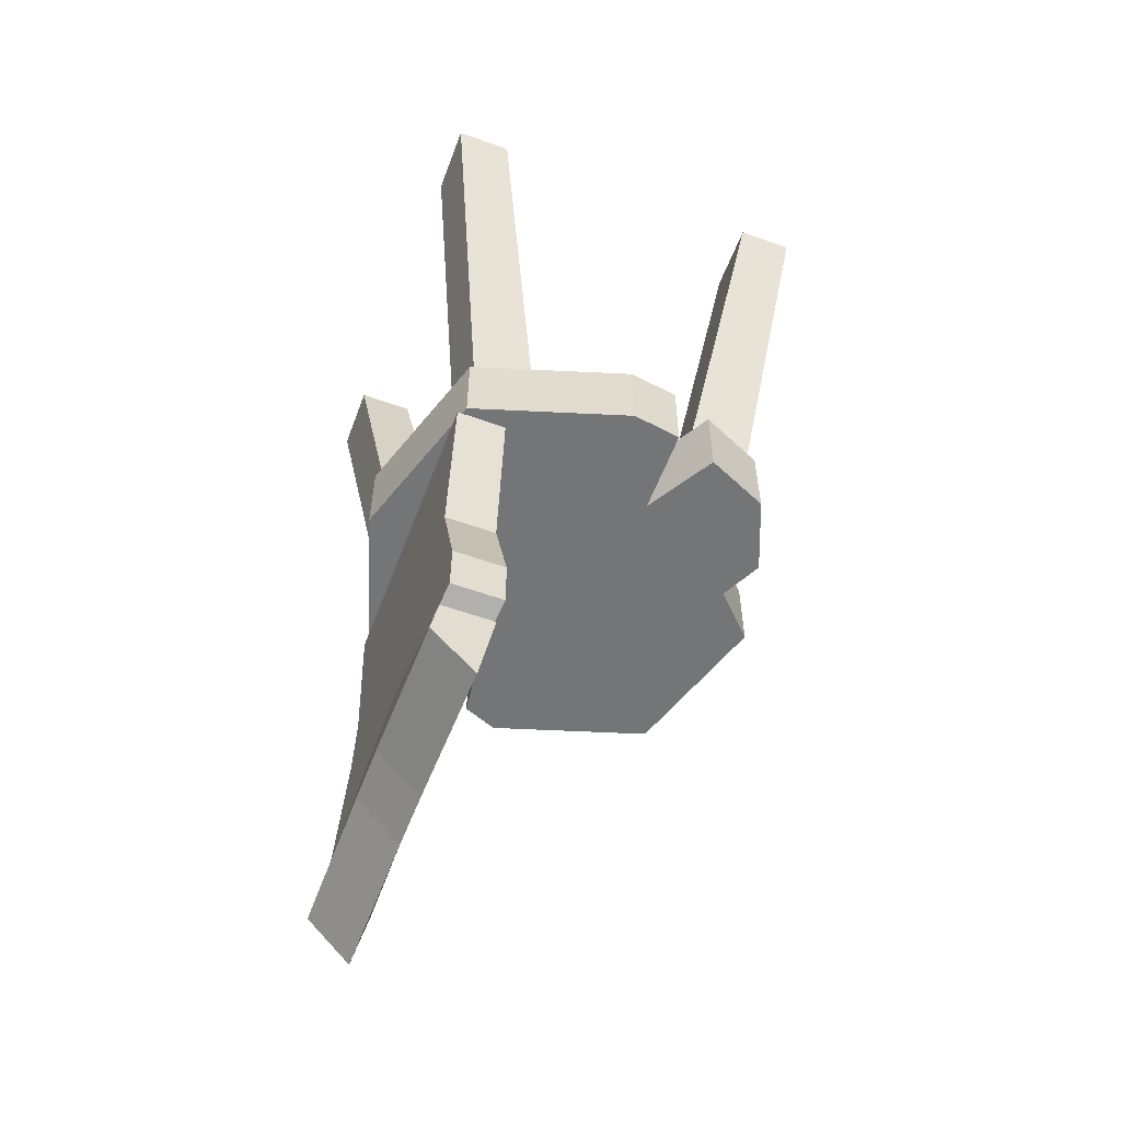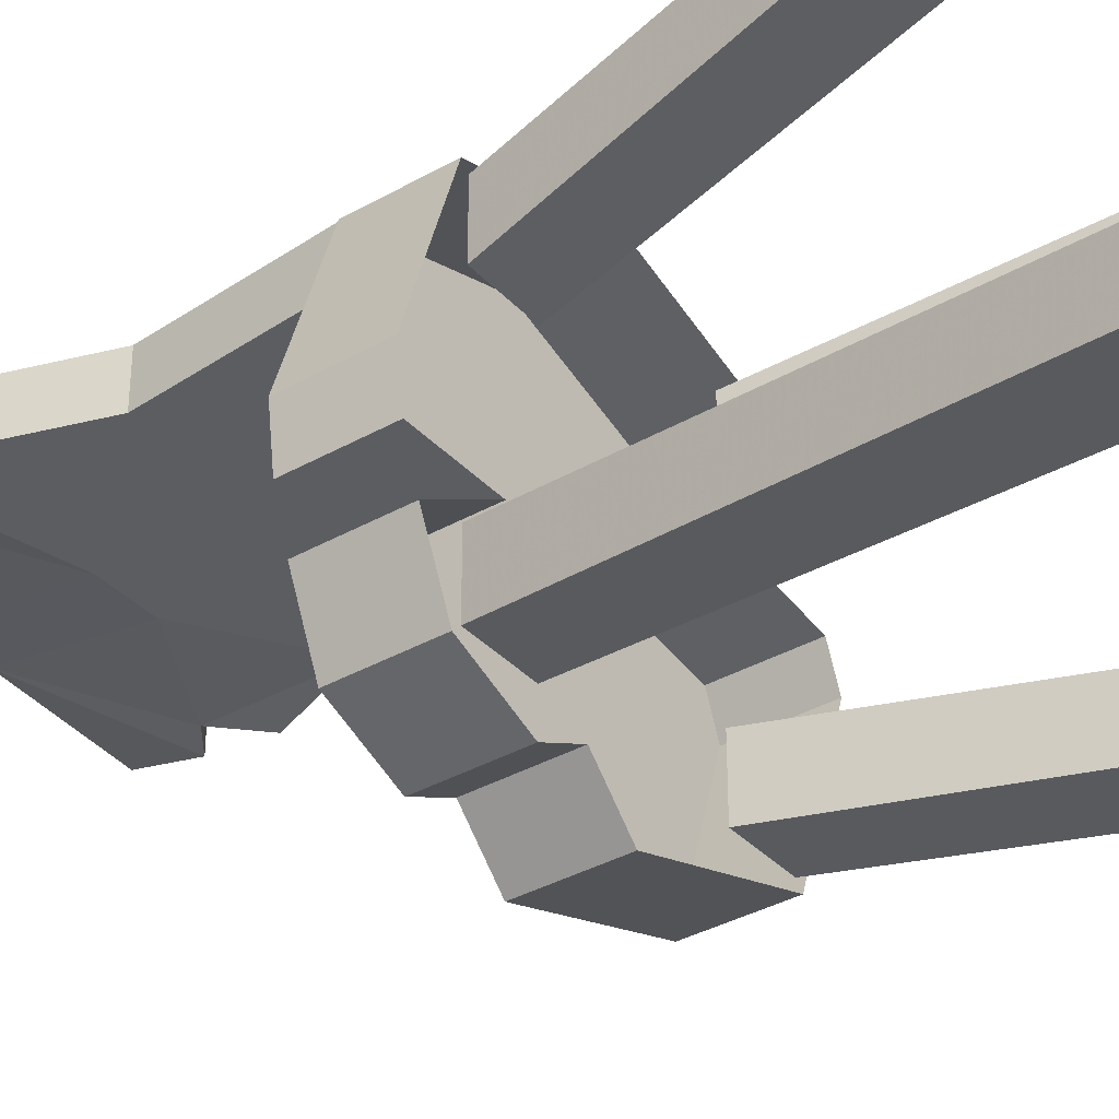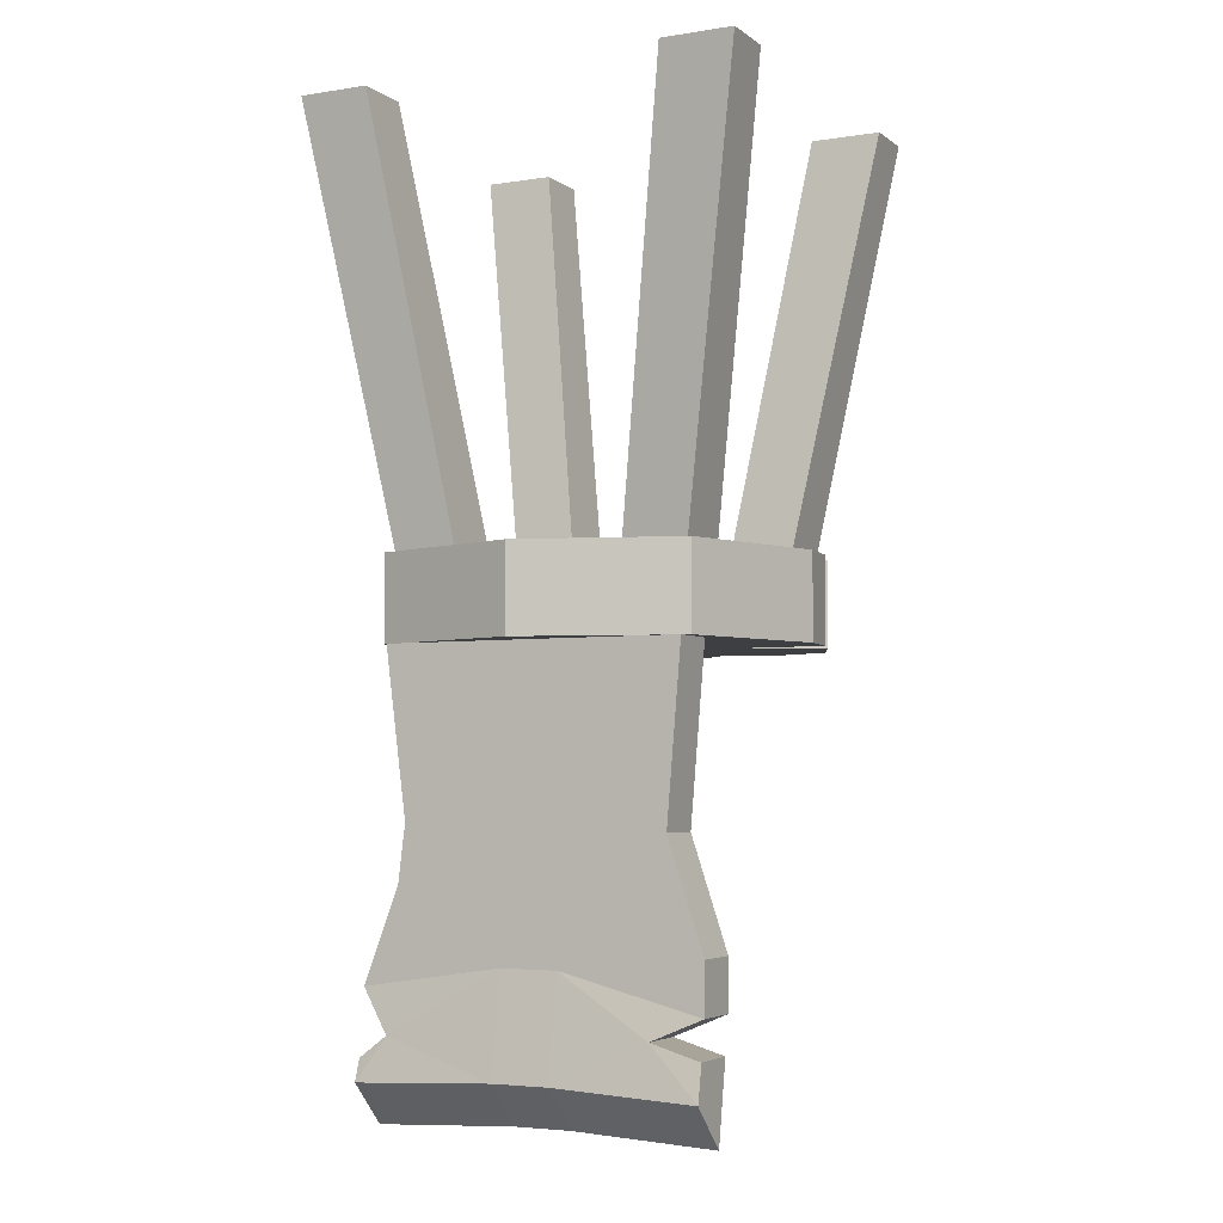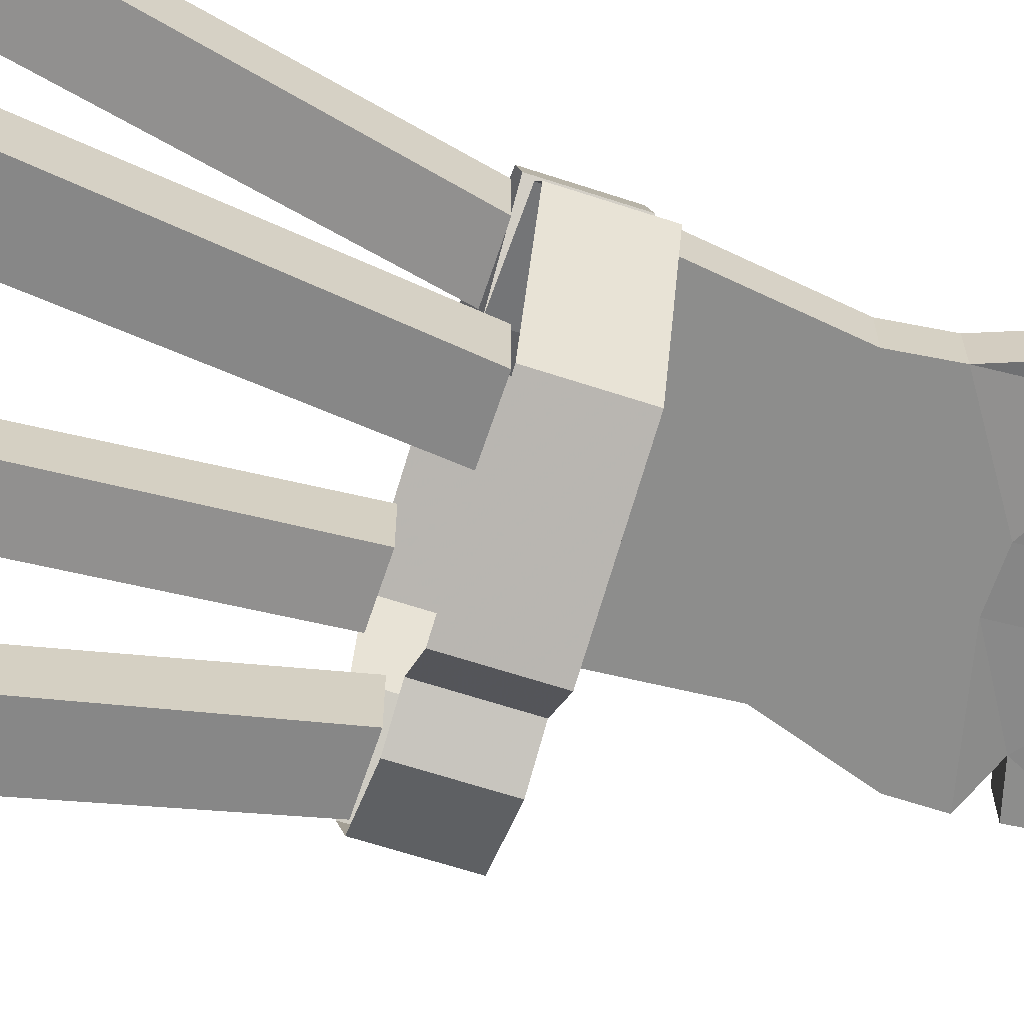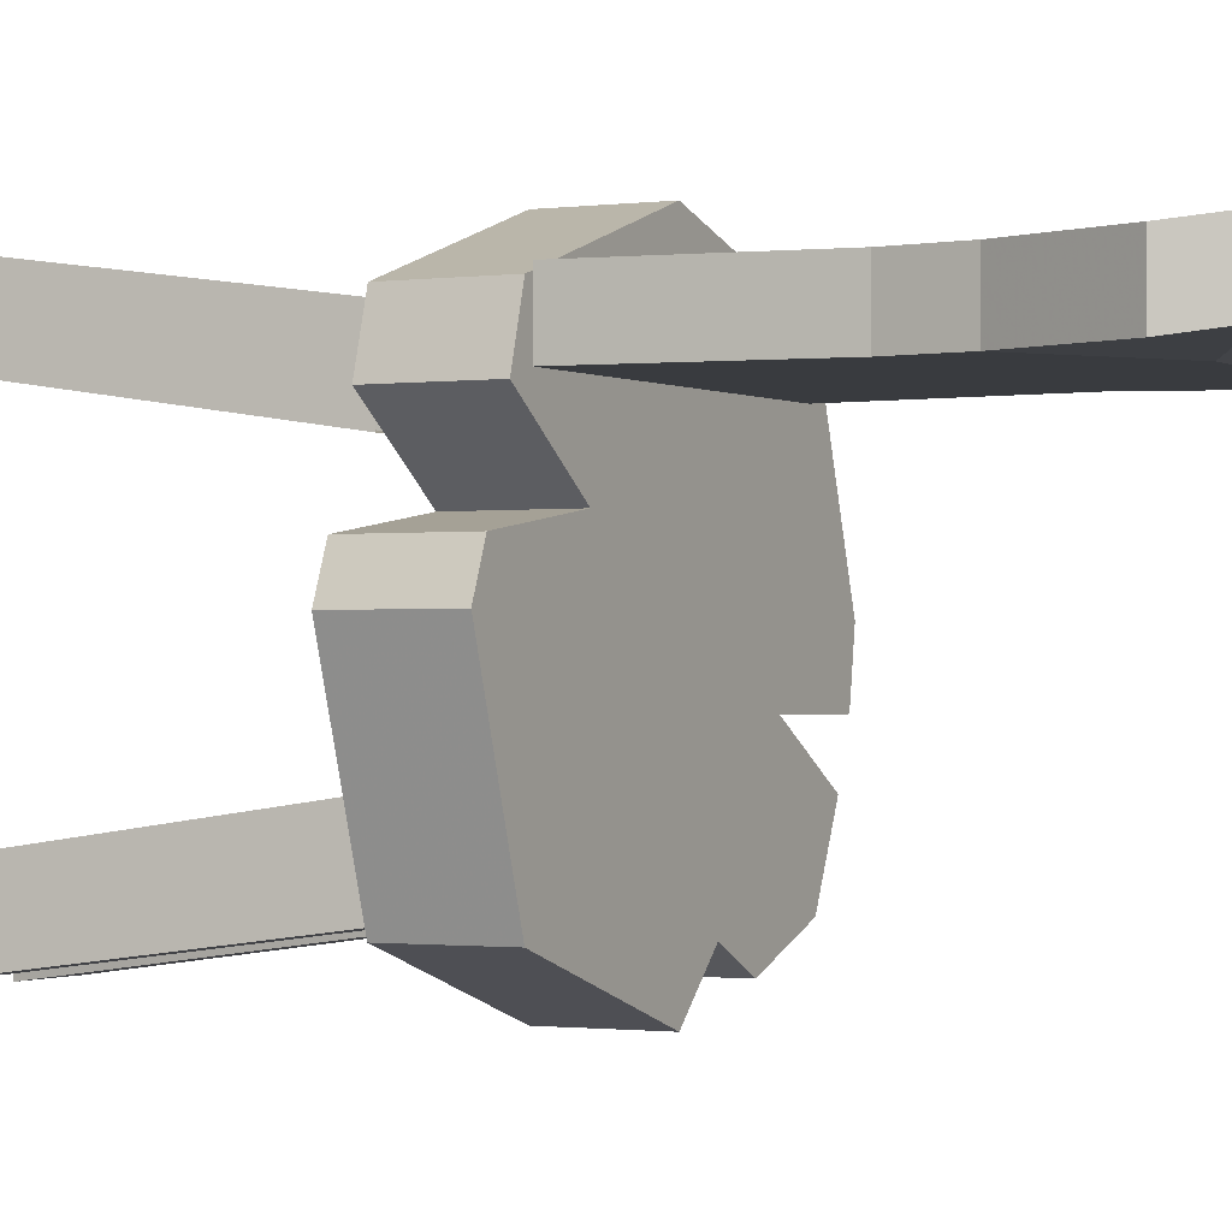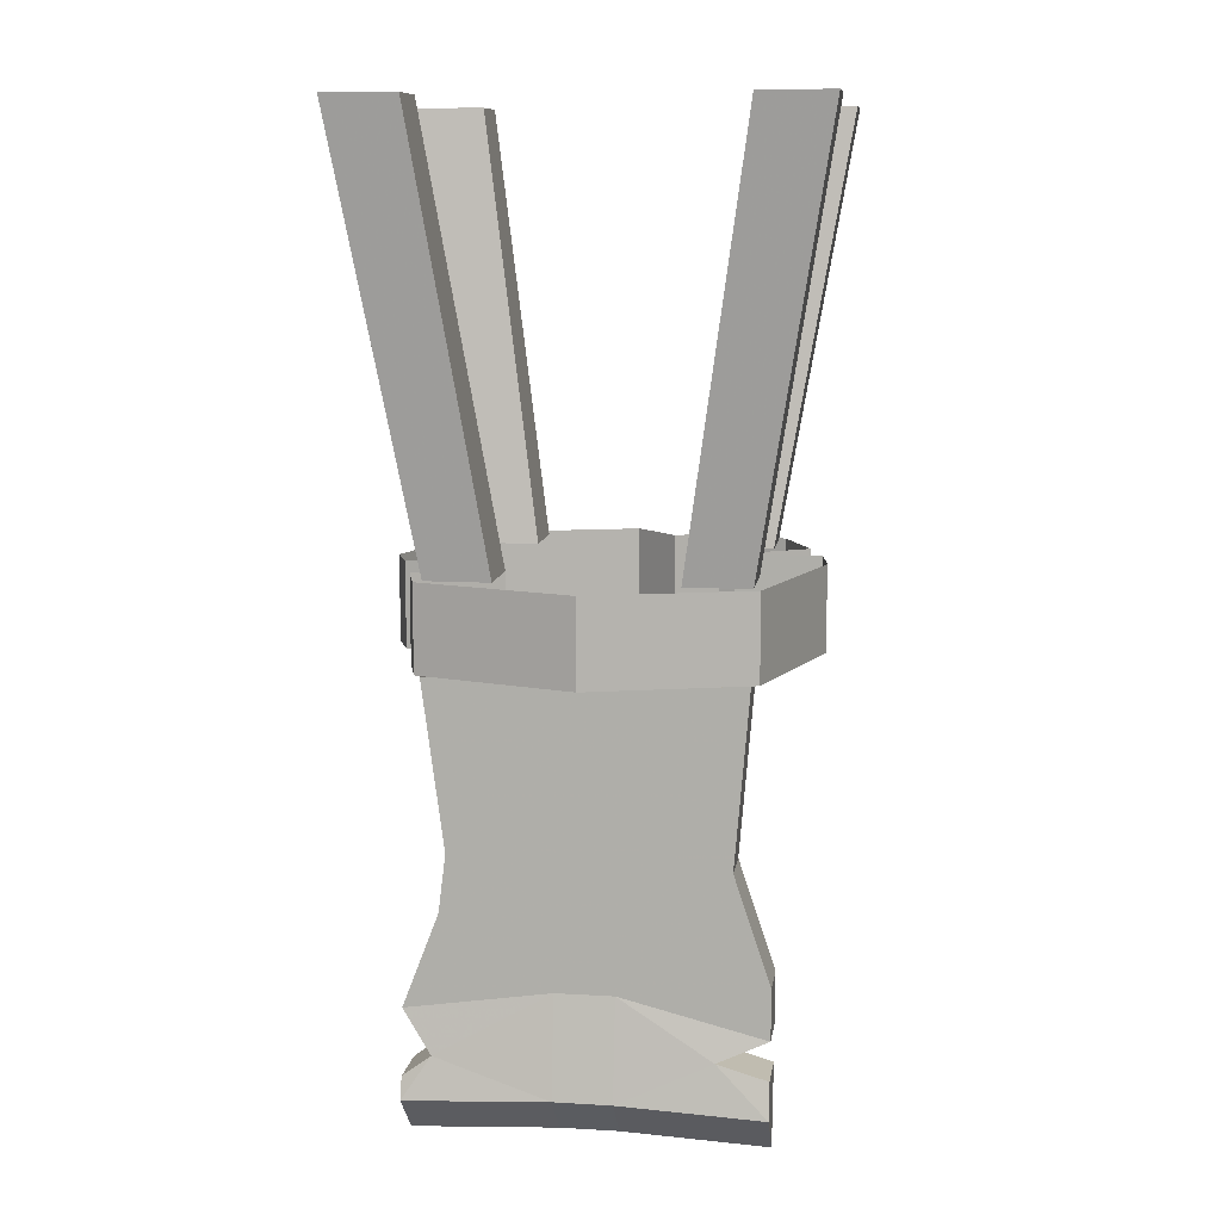
<metadata>
{"format":"obj","ext":"obj","renderer":"f3d","projection":"perspective","resolution":1024,"background":"white","views":[{"elev":-56.5,"azim":69.4,"up":"+Y"},{"elev":-36.0,"azim":126.6,"up":"+Z"},{"elev":-4.3,"azim":26.7,"up":"+Y"},{"elev":-64.5,"azim":-108.3,"up":"+Z"},{"elev":-1.0,"azim":-61.9,"up":"+Z"},{"elev":10.3,"azim":8.4,"up":"+Y"}]}
</metadata>
<code>
v 0.1719 -0.5625 0.1719
v 0 -0.5625 0.2266
v 0 -0.5625 0
v 0.2266 -0.5625 0
v 0.2266 -0.4688 0
v 0.1719 -0.4688 0.1719
v 0 -0.4688 0.2266
v -0.1719 -0.5625 0.1719
v -0.1016 -0.5625 0.05469
v -0.2266 -0.5625 0
v -0.1719 -0.5625 -0.1719
v 0 -0.5625 -0.2266
v 0.04688 -0.5625 -0.1797
v 0.1719 -0.5625 -0.1719
v 0.125 -0.5625 -0.05469
v 0.2188 -0.5625 -0.05469
v 0.2188 -0.4688 -0.05469
v -0.1719 -0.4688 0.1719
v -0.1875 -0.5625 0.1172
v -0.1875 -0.4688 0.1172
v -0.1016 -0.4688 0.05469
v -0.2109 -0.5625 0.03906
v -0.2109 -0.4688 0.03906
v -0.2266 -0.4688 0
v -0.1719 -0.4688 -0.1719
v 0 -0.4688 -0.2266
v 0.04688 -0.4688 -0.1797
v 0.09375 -0.5625 -0.2031
v 0.09375 -0.4688 -0.2031
v 0.1719 -0.4688 -0.1719
v 0.2031 -0.5625 -0.1016
v 0.2031 -0.4688 -0.1016
v 0.125 -0.4688 -0.05469
v 0.1875 -1.047 0.1484
v 0.1875 -1 0.1953
v 0.03125 -0.9922 0.1953
v 0.03125 -1.039 0.1484
v 0.1328 -0.9453 0.1328
v 0.1875 -0.9609 0.1328
v 0.1875 -0.9609 0.1875
v 0.1328 -0.9453 0.1875
v 0.03125 -0.8828 0.1797
v -0.03125 -0.8828 0.1797
v -0.03125 -0.9922 0.1953
v -0.03125 -1.039 0.1484
v 0.03125 -0.8828 0.125
v 0.1875 -0.9219 0.125
v 0.1875 -0.9219 0.1797
v 0.1641 -0.4688 -0.1641
v 0.2422 0 -0.2266
v 0.2422 0 -0.1641
v 0.1641 -0.4688 -0.09375
v 0.1641 0 -0.1641
v 0.09375 -0.4688 -0.09375
v 0.09375 -0.4688 -0.1641
v 0.1641 0 -0.2266
v -0.1641 -0.4688 -0.09375
v -0.2422 0 -0.1641
v -0.2422 0 -0.2266
v -0.1641 -0.4688 -0.1641
v -0.1641 0 -0.2266
v -0.09375 -0.4688 -0.1641
v -0.09375 -0.4688 -0.09375
v -0.1641 0 -0.1641
v -0.1641 -0.4688 0.1641
v -0.2422 0 0.2266
v -0.2422 0 0.1641
v -0.1641 -0.4688 0.09375
v -0.1641 0 0.1641
v -0.09375 -0.4688 0.09375
v -0.09375 -0.4688 0.1641
v -0.1641 0 0.2266
v 0.1641 -0.4688 0.09375
v 0.2422 0 0.1641
v 0.2422 0 0.2266
v 0.1641 -0.4688 0.1641
v 0.1641 0 0.2266
v 0.09375 -0.4688 0.1641
v 0.09375 -0.4688 0.09375
v 0.1641 0 0.1641
v 0.1875 -0.8672 0.125
v 0.1875 -0.8672 0.1797
v 0.1484 -0.75 0.125
v 0.1484 -0.75 0.1797
v 0.1641 -0.5625 0.1797
v -0.1641 -0.5625 0.1797
v -0.1406 -0.7422 0.1797
v -0.1484 -0.8047 0.1797
v -0.1875 -0.9062 0.1797
v -0.1562 -0.9531 0.1875
v -0.1875 -1 0.1953
v -0.1875 -1.047 0.1484
v -0.1875 -0.9766 0.1328
v -0.1562 -0.9531 0.1328
v -0.03125 -0.8828 0.125
v -0.1641 -0.5625 0.125
v 0.1641 -0.5625 0.125
v -0.1484 -0.8047 0.125
v -0.1875 -0.9062 0.125
v -0.1875 -0.9766 0.1875
v -0.1406 -0.7422 0.125
f 1 2 3
f 1 3 4
f 2 8 9
f 2 9 3
f 3 9 10
f 3 10 11
f 3 11 12
f 3 12 13
f 3 13 14
f 3 14 15
f 3 15 4
f 4 15 16
f 8 19 9
f 9 22 10
f 13 28 14
f 14 31 15
f 34 37 38
f 34 38 39
f 35 40 41
f 35 41 36
f 36 41 42
f 36 42 43
f 36 43 44
f 37 45 46
f 37 46 38
f 38 46 47
f 48 82 42
f 48 42 41
f 47 46 81
f 81 46 83
f 82 84 42
f 42 84 85
f 42 85 43
f 43 85 86
f 43 86 87
f 43 87 88
f 43 88 89
f 43 89 90
f 43 90 44
f 44 90 91
f 45 92 93
f 45 93 94
f 45 94 95
f 45 95 46
f 46 95 96
f 46 96 97
f 46 97 83
f 90 100 91
f 98 95 94
f 98 94 99
f 98 101 95
f 95 101 96
f 1 4 5
f 1 5 6
f 1 6 2
f 2 6 7
f 2 7 8
f 4 16 17
f 4 17 5
f 8 7 18
f 8 18 19
f 9 19 20
f 9 20 21
f 9 21 22
f 10 22 23
f 10 23 24
f 10 24 11
f 11 24 25
f 11 25 12
f 12 25 26
f 12 26 13
f 13 26 27
f 13 27 28
f 14 28 29
f 14 29 30
f 14 30 31
f 15 31 32
f 15 32 33
f 15 33 16
f 16 33 17
f 27 29 28
f 30 32 31
f 21 23 22
f 18 20 19
f 34 35 36
f 34 36 37
f 34 39 40
f 34 40 35
f 36 44 37
f 37 44 45
f 38 47 48
f 38 48 41
f 38 41 39
f 39 41 40
f 49 50 51
f 49 51 52
f 52 51 53
f 52 53 54
f 54 53 55
f 55 53 56
f 55 56 50
f 55 50 49
f 57 58 59
f 57 59 60
f 60 59 61
f 60 61 62
f 62 61 63
f 63 61 64
f 63 64 58
f 63 58 57
f 65 66 67
f 65 67 68
f 68 67 69
f 68 69 70
f 70 69 71
f 71 69 72
f 71 72 66
f 71 66 65
f 73 74 75
f 73 75 76
f 76 75 77
f 76 77 78
f 78 77 79
f 79 77 80
f 79 80 74
f 79 74 73
f 47 81 82
f 47 82 48
f 81 83 82
f 82 83 84
f 44 91 92
f 44 92 45
f 83 97 84
f 84 97 85
f 88 98 99
f 88 99 89
f 89 99 90
f 90 99 94
f 90 94 100
f 91 100 92
f 92 100 93
f 93 100 94
f 98 88 87
f 98 87 101
f 96 101 86
f 86 101 87

</code>
